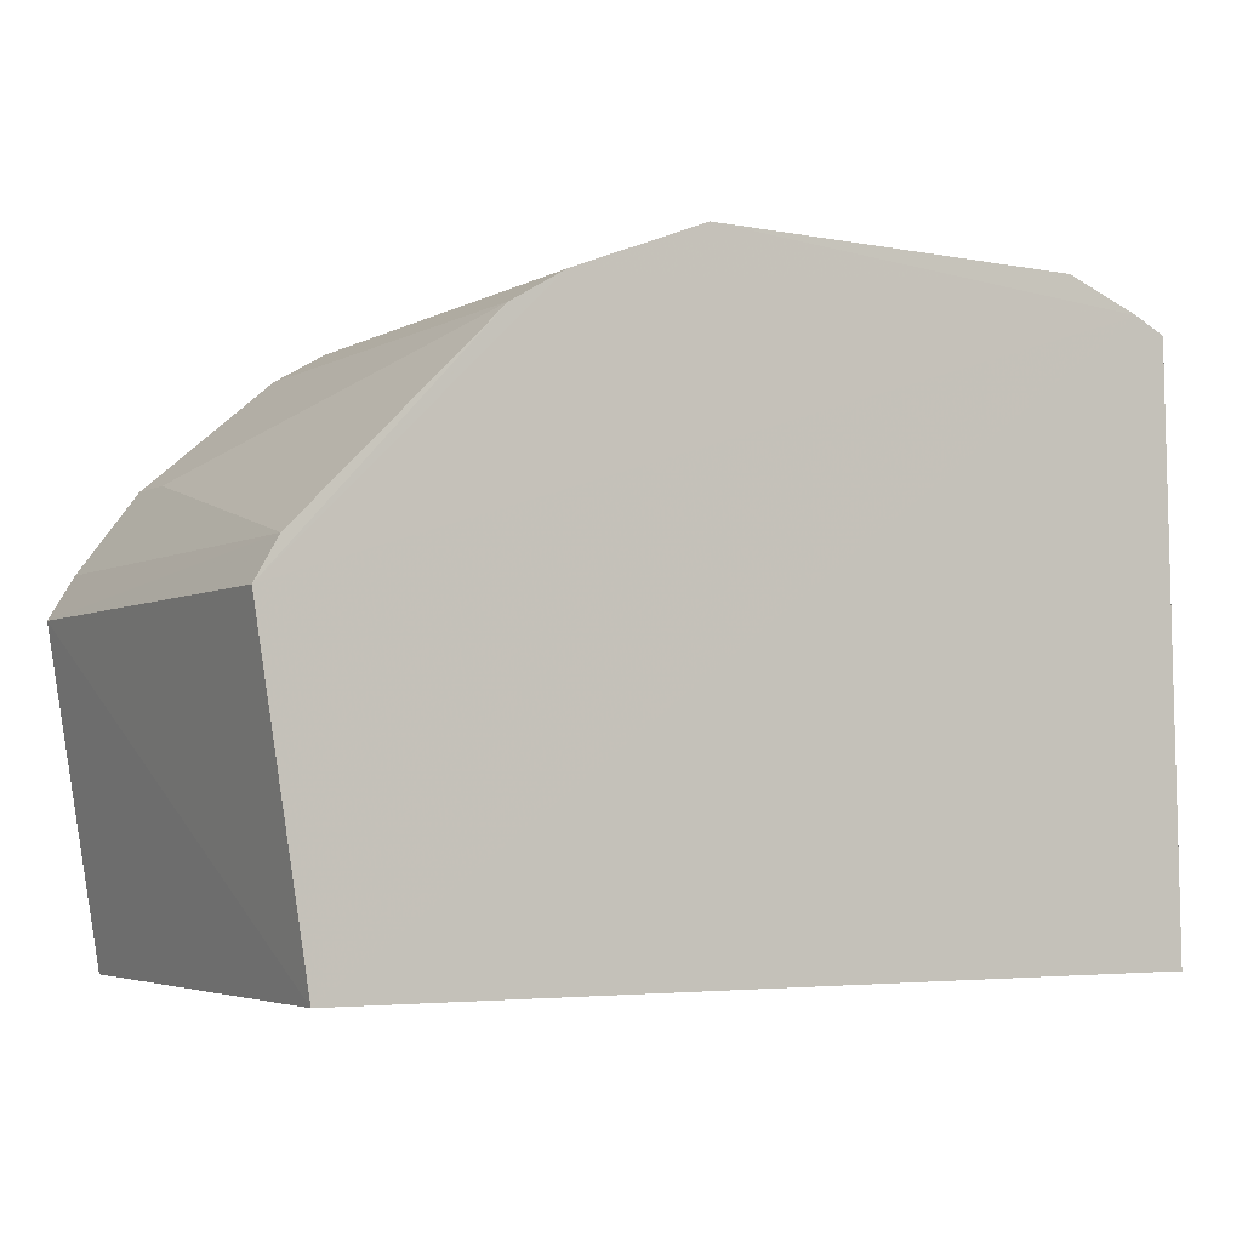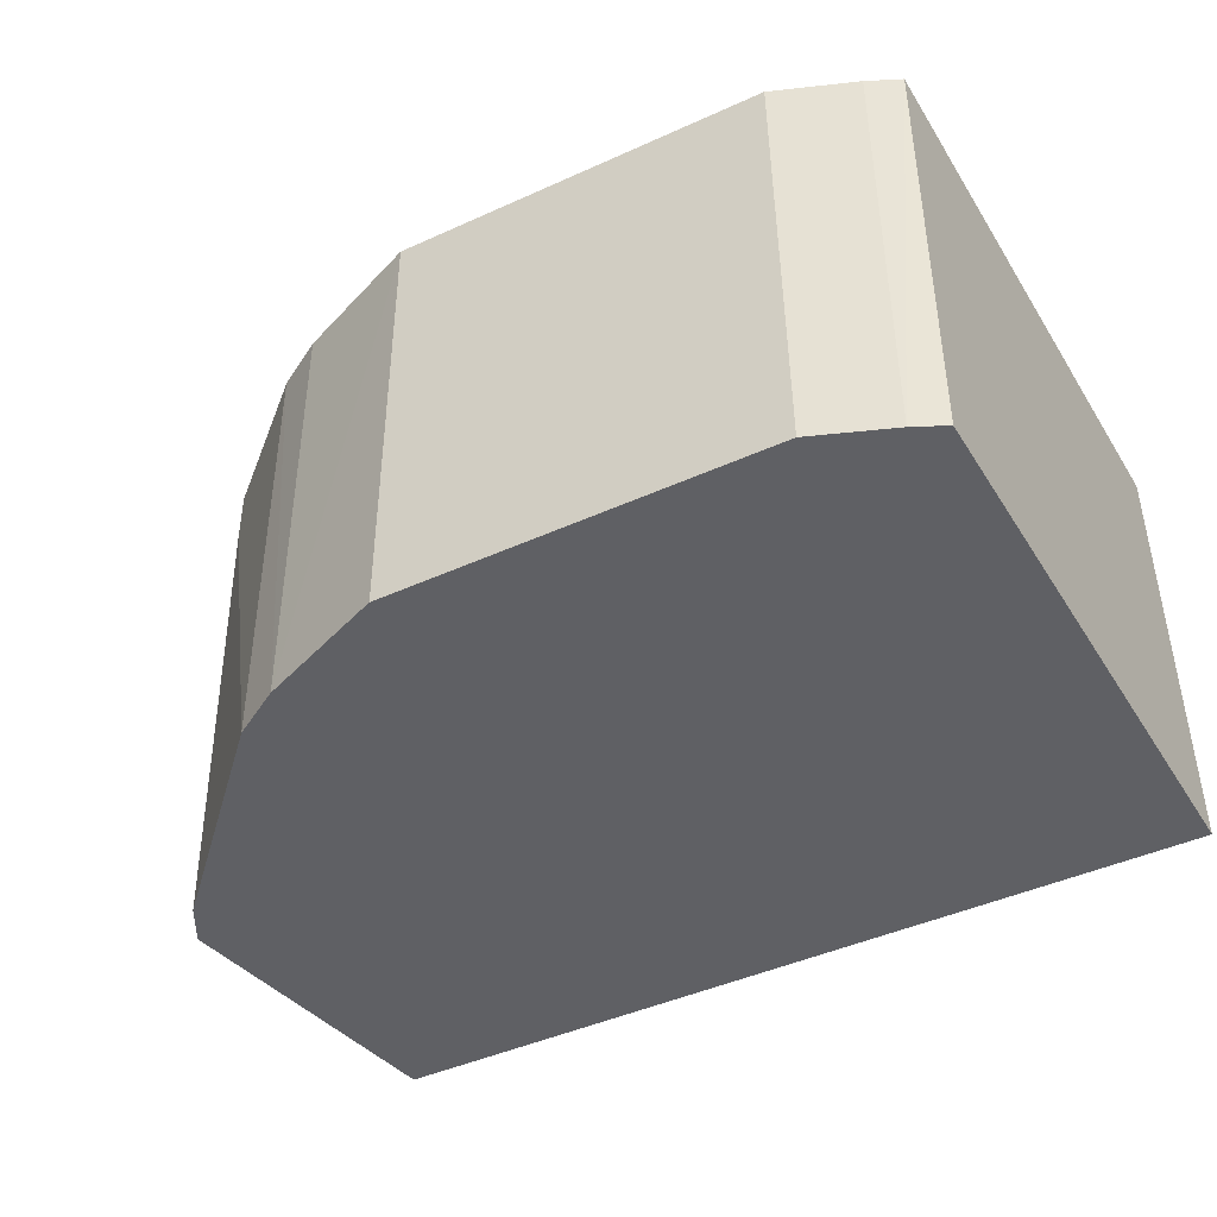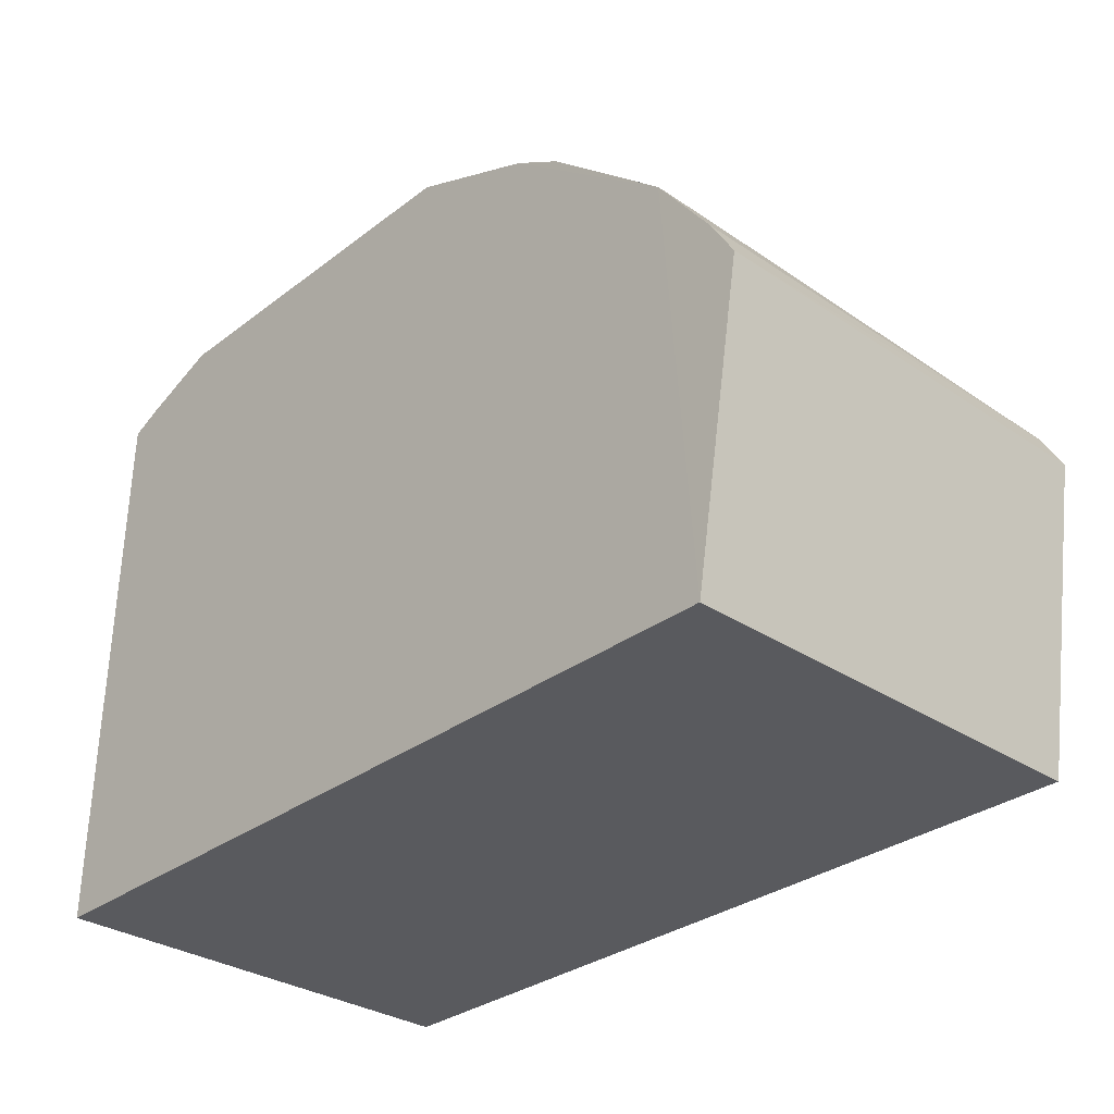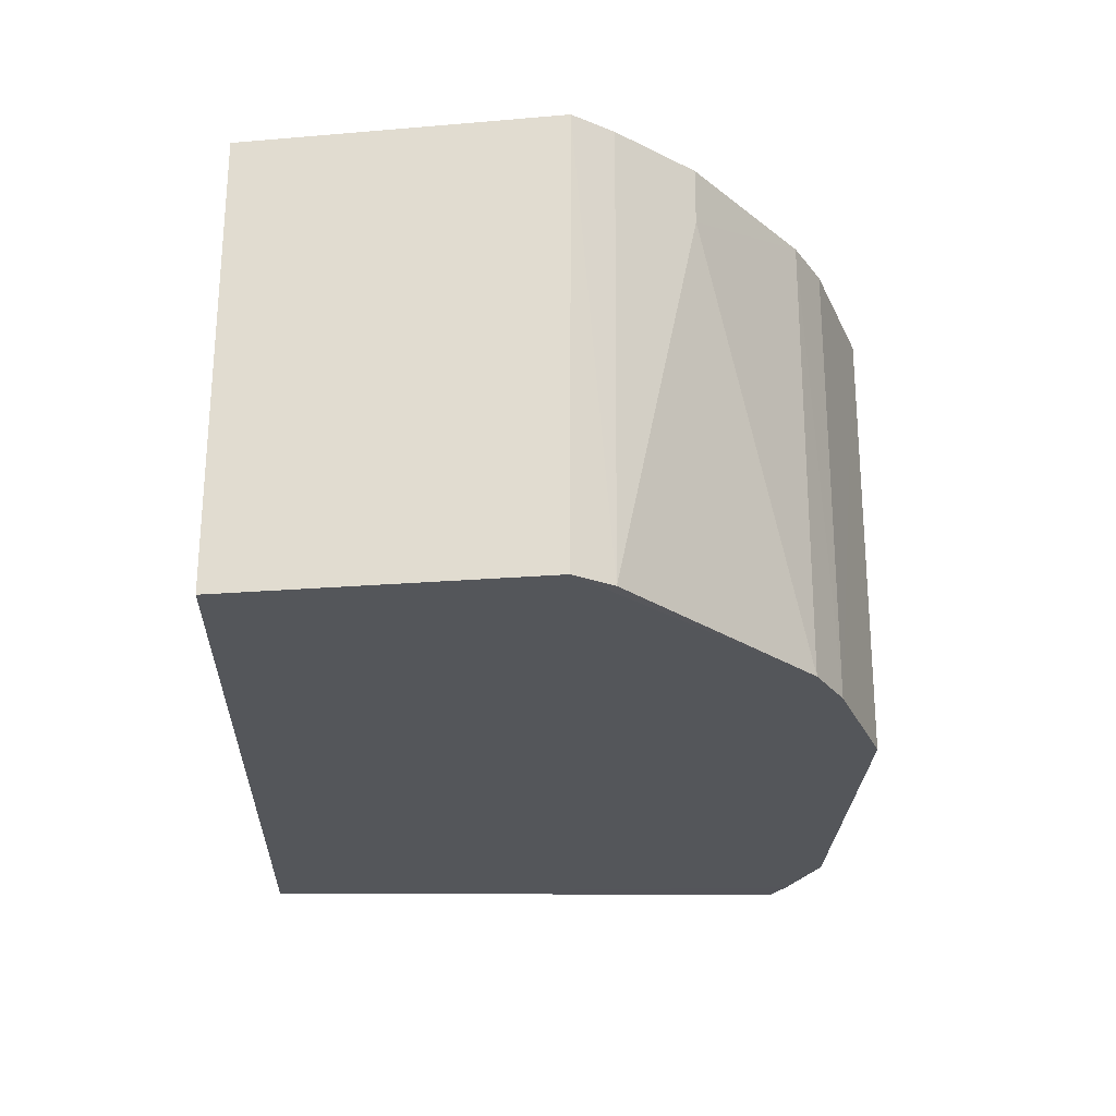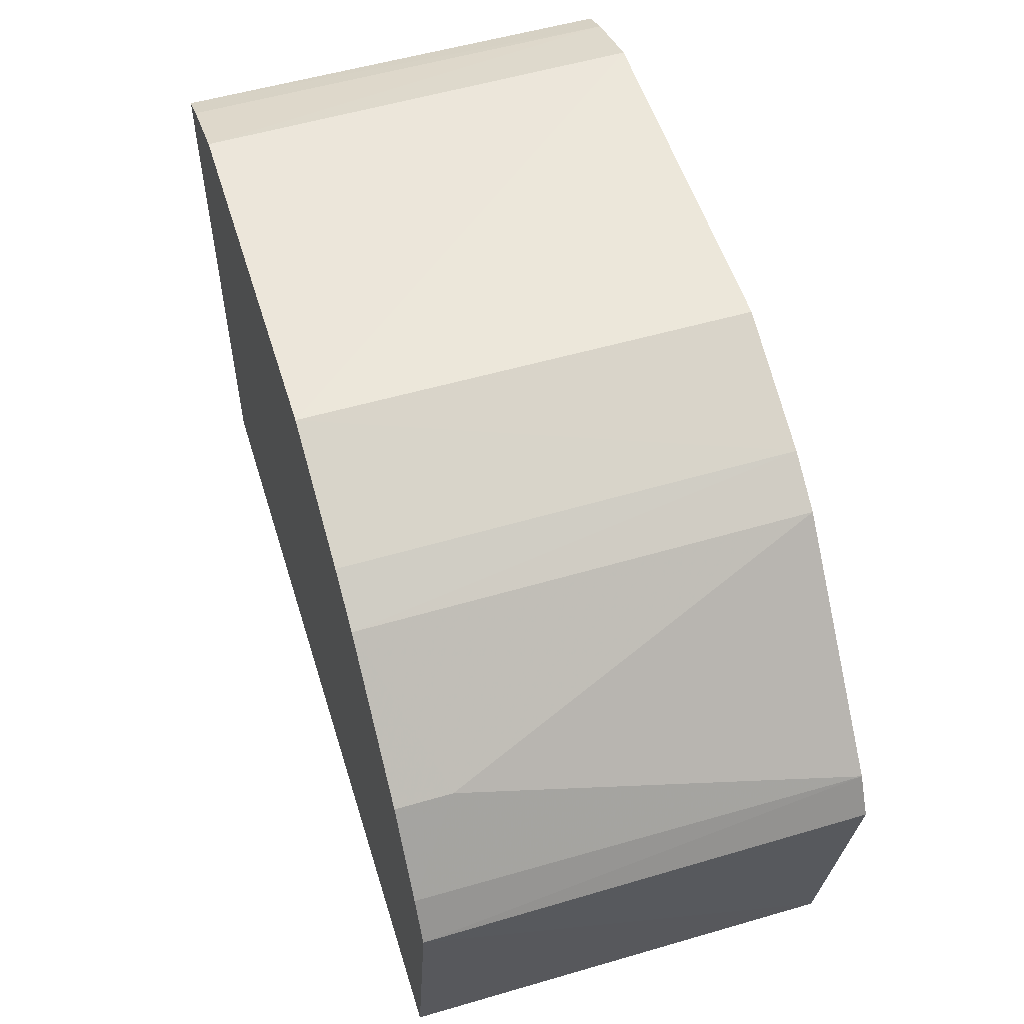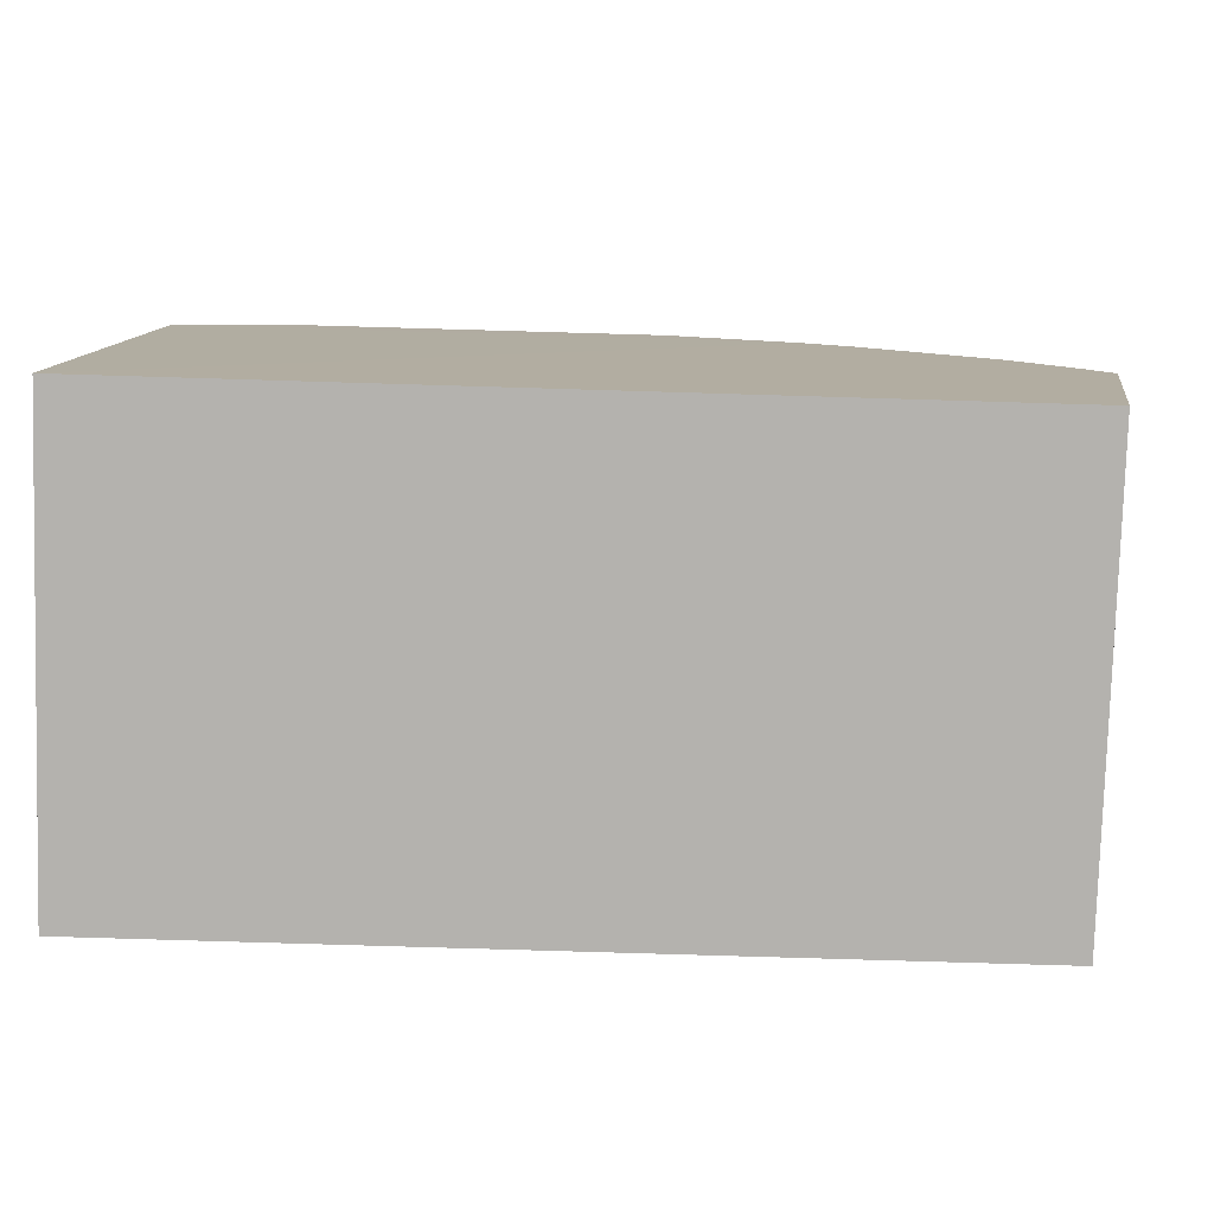
<metadata>
{"format":"obj","ext":"obj","renderer":"f3d","projection":"perspective","resolution":1024,"background":"white","views":[{"elev":-4.2,"azim":149.1,"up":"+Y"},{"elev":-43.3,"azim":-151.3,"up":"+Z"},{"elev":-31.4,"azim":46.7,"up":"+Y"},{"elev":-25.3,"azim":88.2,"up":"+Z"},{"elev":54.7,"azim":72.9,"up":"+Y"},{"elev":-79.8,"azim":-1.7,"up":"+Y"}]}
</metadata>
<code>
v 0.04519 0.04045 0.08582
v 0.04796 0.001744 0.0858
v 0.05245 0.02958 0.04482
v -0.02788 0.05372 0.04481
v -0.02889 0.001744 0.0858
v 0.01656 0.05804 0.04483
v 0.0527 0.02972 0.0858
v -0.02795 0.0536 0.0858
v -0.02889 0.001744 0.04482
v 0.03332 0.05037 0.04483
v -0.02504 0.05513 0.04479
v 0.04796 0.001744 0.04482
v 0.05041 0.03312 0.04487
v 0.02888 0.05323 0.08583
v -0.01762 0.05788 0.08579
v 0.05046 0.03342 0.08581
v 0.04517 0.04043 0.0807
v 0.02865 0.05319 0.04482
v 0.03354 0.05049 0.08582
v -0.02497 0.05502 0.08578
v -0.01802 0.05783 0.04484
v 0.01661 0.05819 0.08581
f 9 2 5
f 9 8 4
f 9 5 8
f 11 4 8
f 11 9 4
f 12 7 2
f 12 3 7
f 12 2 9
f 12 11 3
f 12 9 11
f 13 7 3
f 13 3 10
f 14 8 5
f 14 5 2
f 14 2 1
f 16 7 13
f 16 1 2
f 16 2 7
f 17 13 10
f 17 16 13
f 17 1 16
f 18 11 6
f 18 10 3
f 18 3 11
f 19 14 1
f 19 18 14
f 19 10 18
f 19 17 10
f 19 1 17
f 20 15 11
f 20 11 8
f 20 8 15
f 21 6 11
f 21 11 15
f 22 21 15
f 22 6 21
f 22 18 6
f 22 14 18
f 22 15 8
f 22 8 14

</code>
